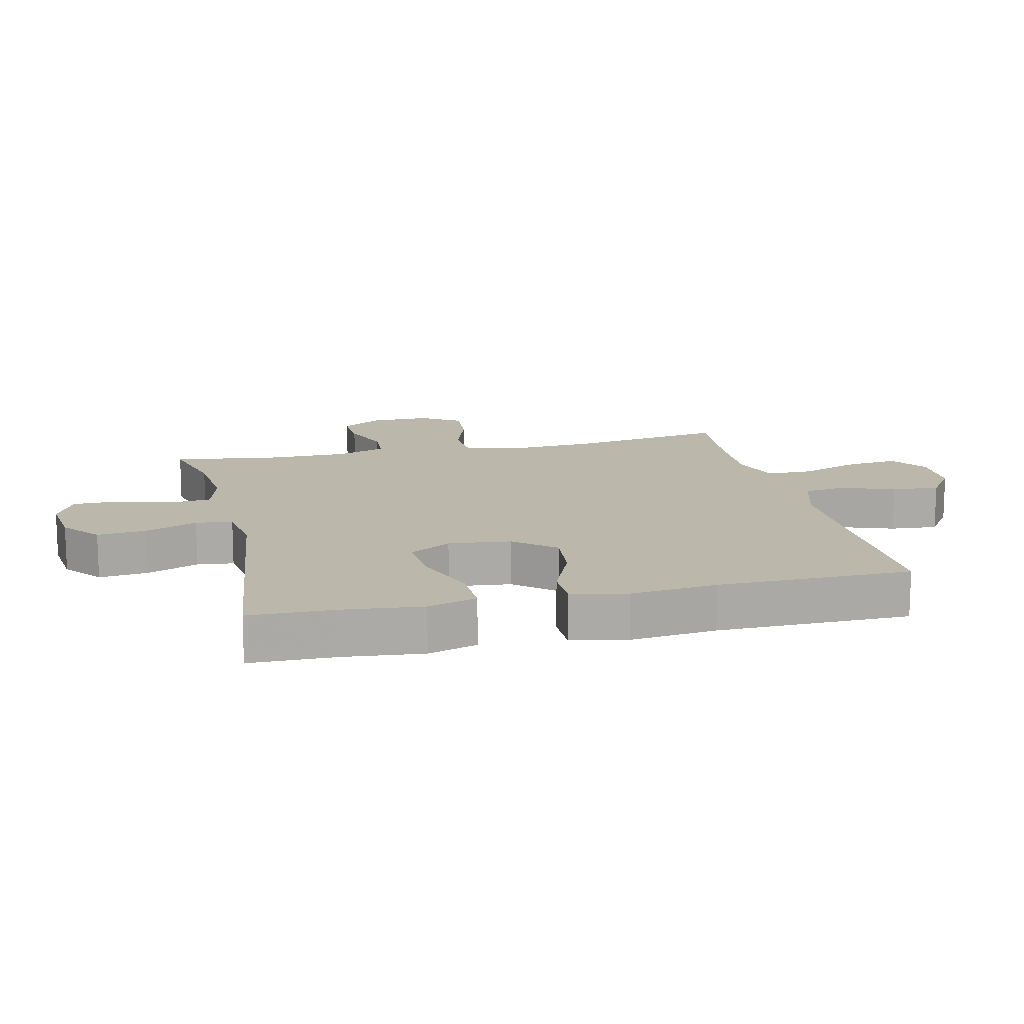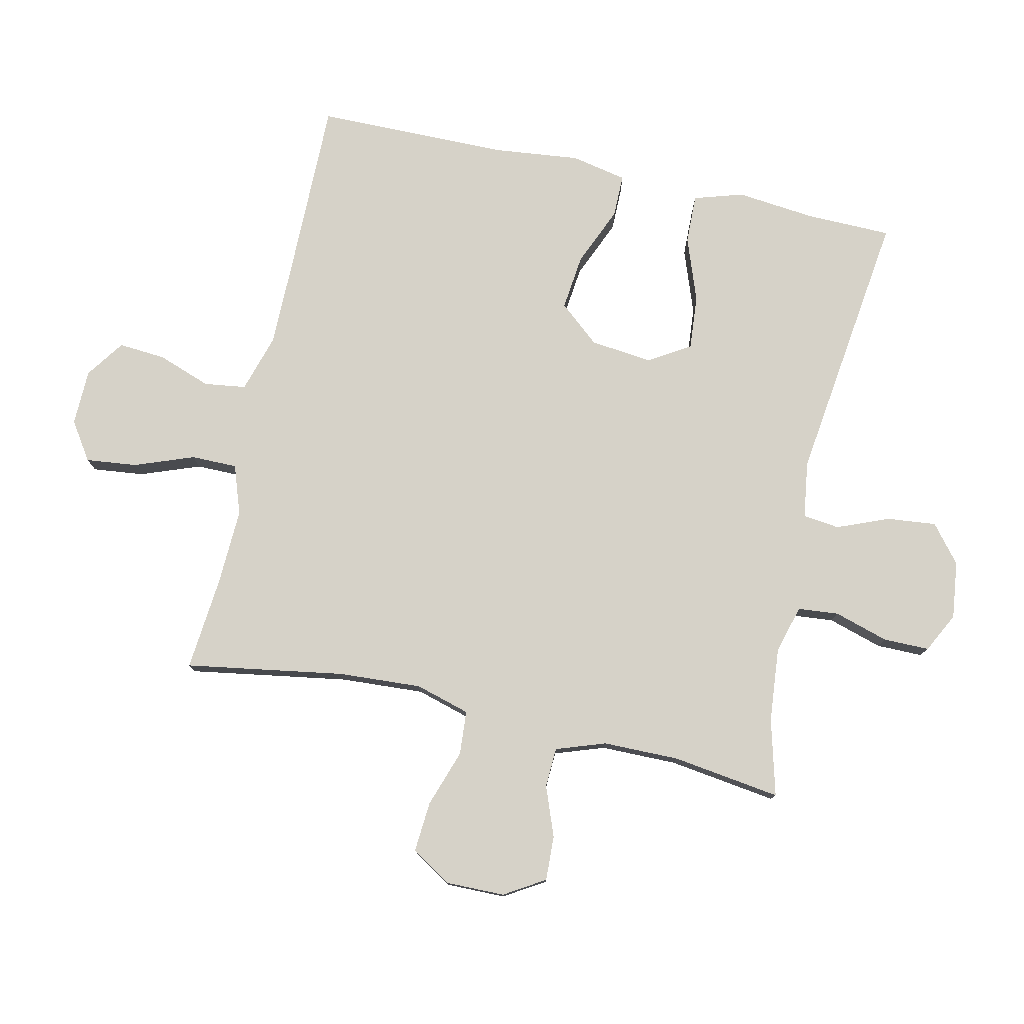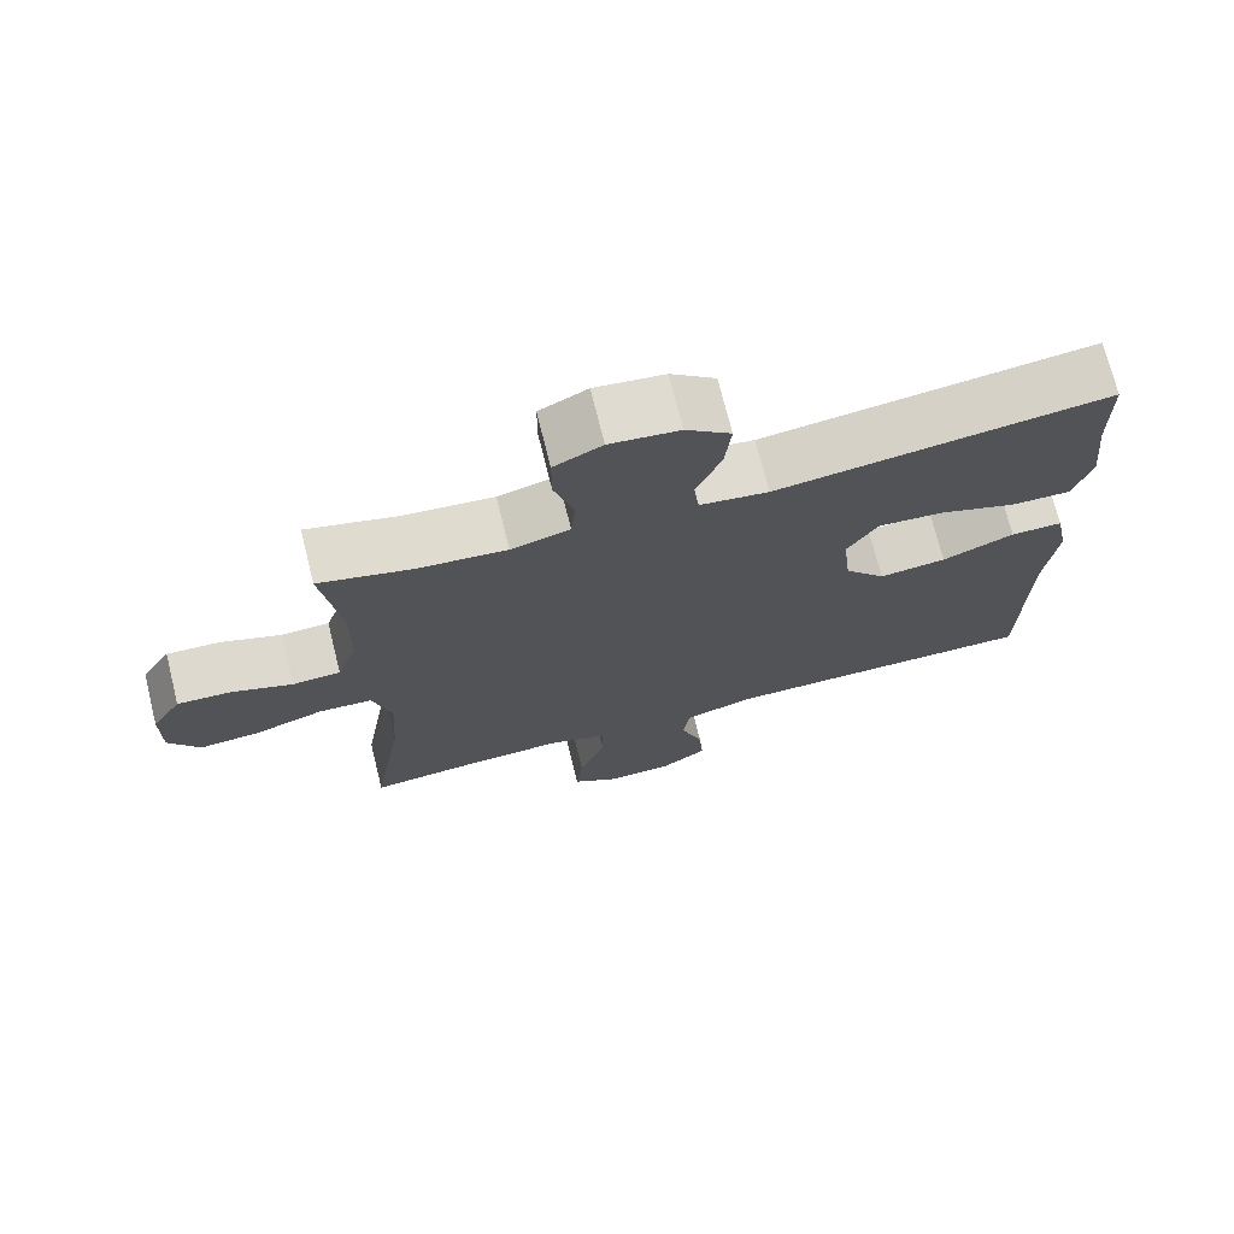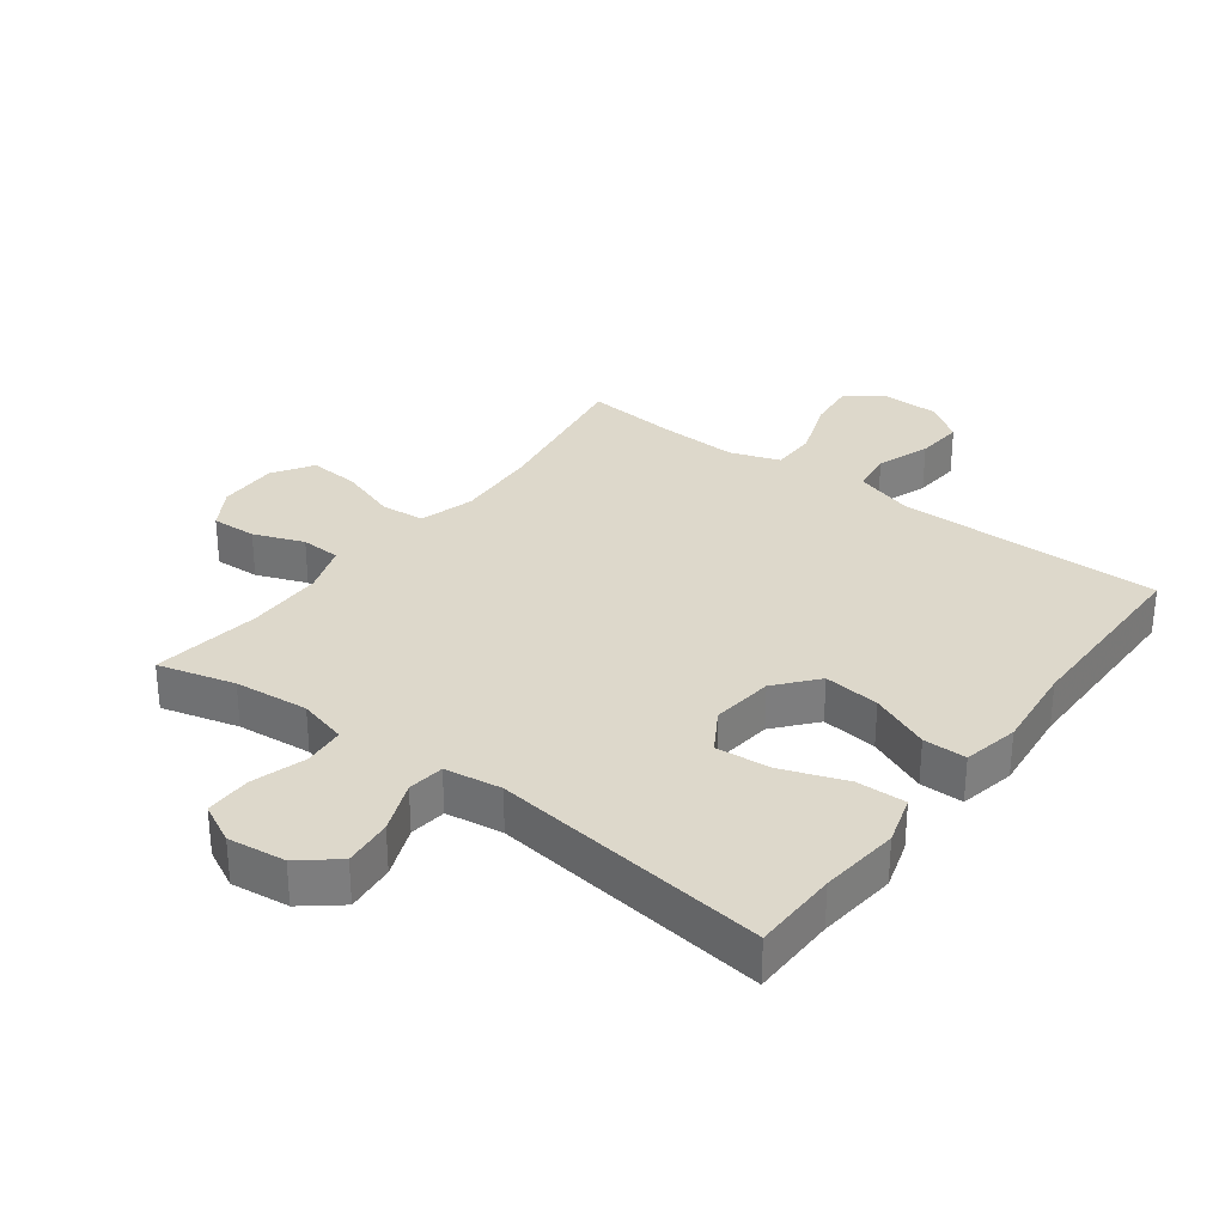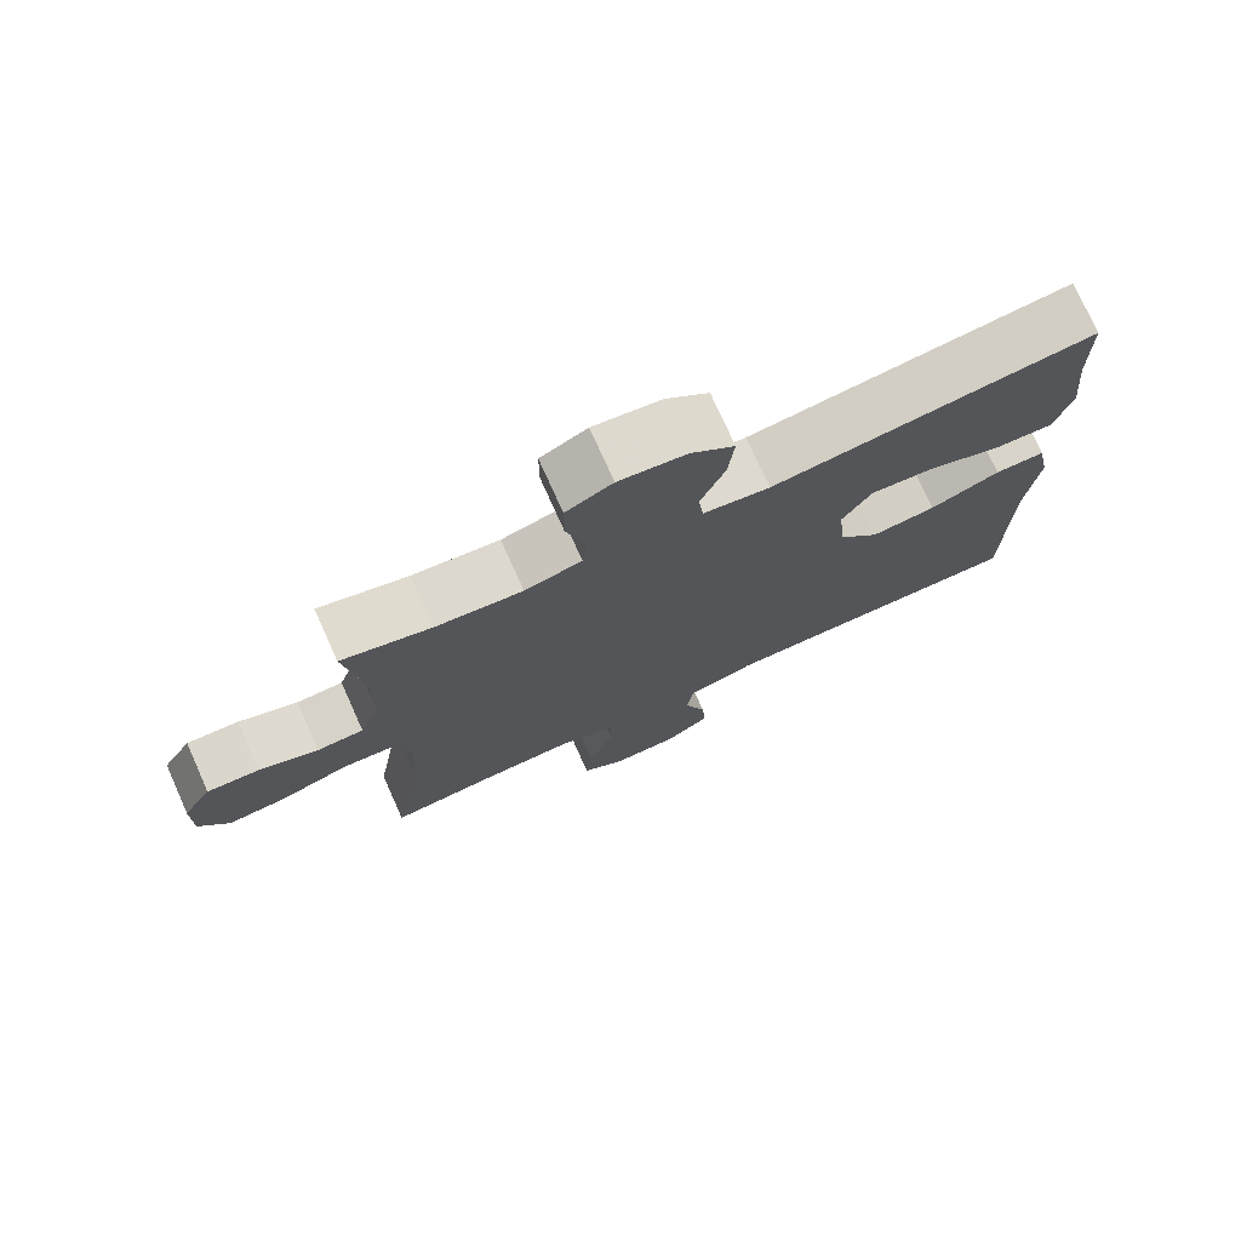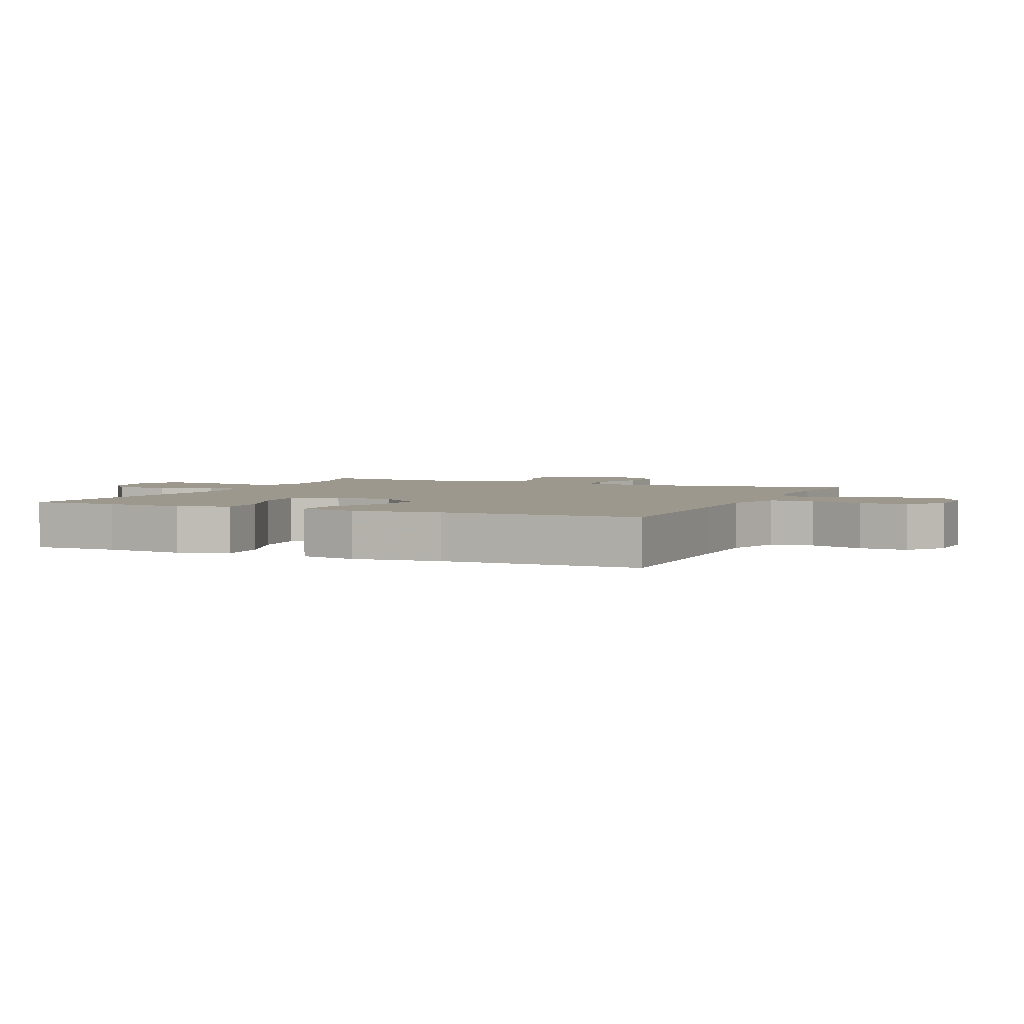
<metadata>
{"format":"obj","ext":"obj","renderer":"f3d","projection":"perspective","resolution":1024,"background":"white","views":[{"elev":14.3,"azim":76.9,"up":"+Y"},{"elev":78.0,"azim":-77.5,"up":"+Y"},{"elev":72.5,"azim":-14.0,"up":"+Z"},{"elev":31.1,"azim":36.9,"up":"+Y"},{"elev":75.4,"azim":-24.2,"up":"+Z"},{"elev":3.2,"azim":113.8,"up":"+Y"}]}
</metadata>
<code>
v -0.5 0.07 -0.5
v -0.459 0.07 -0.249
v -0.451 0.07 -0.117
v -0.476 0.07 -0.03
v -0.546 0.07 -0.025
v -0.637 0.07 -0.056
v -0.717 0.07 -0.062
v -0.757 0.07 0.001
v -0.756 0.07 0.095
v -0.717 0.07 0.159
v -0.646 0.07 0.156
v -0.567 0.07 0.126
v -0.504 0.07 0.129
v -0.477 0.07 0.207
v -0.476 0.07 0.328
v -0.5 0.07 0.5
v -0.379 0.07 0.468
v -0.262 0.07 0.457
v -0.185 0.07 0.478
v -0.179 0.07 0.543
v -0.205 0.07 0.629
v -0.205 0.07 0.702
v -0.142 0.07 0.734
v -0.051 0.07 0.723
v 0.008 0.07 0.675
v 0 0.07 0.597
v -0.033 0.07 0.515
v -0.026 0.07 0.457
v 0.064 0.07 0.444
v 0.5 0.07 0.5
v 0.502 0.07 0.365
v 0.515 0.07 0.24
v 0.491 0.07 0.162
v 0.413 0.07 0.164
v 0.311 0.07 0.201
v 0.225 0.07 0.208
v 0.185 0.07 0.142
v 0.196 0.07 0.044
v 0.25 0.07 -0.02
v 0.338 0.07 -0.01
v 0.432 0.07 0.03
v 0.5 0.07 0.03
v 0.518 0.07 -0.058
v 0.503 0.07 -0.195
v 0.5 0.07 -0.5
v 0.216 0.07 -0.498
v 0.08 0.07 -0.498
v -0.012 0.07 -0.526
v -0.021 0.07 -0.592
v 0.009 0.07 -0.676
v 0.015 0.07 -0.751
v -0.046 0.07 -0.794
v -0.135 0.07 -0.796
v -0.195 0.07 -0.756
v -0.186 0.07 -0.675
v -0.151 0.07 -0.581
v -0.151 0.07 -0.508
v -0.229 0.07 -0.481
v -0.351 0.07 -0.486
v -0.5 0 -0.5
v -0.459 0 -0.249
v -0.451 0 -0.117
v -0.476 0 -0.03
v -0.546 0 -0.025
v -0.637 0 -0.056
v -0.717 0 -0.062
v -0.757 0 0.001
v -0.756 0 0.095
v -0.717 0 0.159
v -0.646 0 0.156
v -0.567 0 0.126
v -0.504 0 0.129
v -0.477 0 0.207
v -0.476 0 0.328
v -0.5 0 0.5
v -0.379 0 0.468
v -0.262 0 0.457
v -0.185 0 0.478
v -0.179 0 0.543
v -0.205 0 0.629
v -0.205 0 0.702
v -0.142 0 0.734
v -0.051 0 0.723
v 0.008 0 0.675
v 0 0 0.597
v -0.033 0 0.515
v -0.026 0 0.457
v 0.064 0 0.444
v 0.5 0 0.5
v 0.502 0 0.365
v 0.515 0 0.24
v 0.491 0 0.162
v 0.413 0 0.164
v 0.311 0 0.201
v 0.225 0 0.208
v 0.185 0 0.142
v 0.196 0 0.044
v 0.25 0 -0.02
v 0.338 0 -0.01
v 0.432 0 0.03
v 0.5 0 0.03
v 0.518 0 -0.058
v 0.503 0 -0.195
v 0.5 0 -0.5
v 0.216 0 -0.498
v 0.08 0 -0.498
v -0.012 0 -0.526
v -0.021 0 -0.592
v 0.009 0 -0.676
v 0.015 0 -0.751
v -0.046 0 -0.794
v -0.135 0 -0.796
v -0.195 0 -0.756
v -0.186 0 -0.675
v -0.151 0 -0.581
v -0.151 0 -0.508
v -0.229 0 -0.481
v -0.351 0 -0.486
f 53 54 55 56
f 53 56 57
f 52 53 57
f 49 50 51 52
f 49 52 57
f 48 49 57
f 47 48 57 58
f 44 45 46
f 44 46 47 58
f 40 41 42 43
f 39 40 43 44
f 32 33 34 35
f 31 32 35 36
f 29 30 31 36
f 28 29 36 37
f 24 25 26 27
f 22 23 24 27
f 20 21 22 27
f 19 20 27 28
f 18 19 28 37
f 15 16 17
f 14 15 17 18
f 13 14 18 37
f 9 10 11 12
f 5 6 7 8
f 4 5 8 9
f 59 1 2
f 59 2 3
f 39 44 58 59
f 38 39 59 3
f 37 38 3 4
f 12 13 37
f 4 9 12 37
f 115 114 113 112
f 116 115 112
f 116 112 111
f 111 110 109 108
f 116 111 108
f 116 108 107
f 117 116 107 106
f 105 104 103
f 117 106 105 103
f 102 101 100 99
f 103 102 99 98
f 94 93 92 91
f 95 94 91 90
f 95 90 89 88
f 96 95 88 87
f 86 85 84 83
f 86 83 82 81
f 86 81 80 79
f 87 86 79 78
f 96 87 78 77
f 76 75 74
f 77 76 74 73
f 96 77 73 72
f 71 70 69 68
f 67 66 65 64
f 68 67 64 63
f 61 60 118
f 62 61 118
f 118 117 103 98
f 62 118 98 97
f 63 62 97 96
f 96 72 71
f 96 71 68 63
f 1 60 61 2
f 2 61 62 3
f 3 62 63 4
f 4 63 64 5
f 5 64 65 6
f 6 65 66 7
f 7 66 67 8
f 8 67 68 9
f 9 68 69 10
f 10 69 70 11
f 11 70 71 12
f 12 71 72 13
f 13 72 73 14
f 14 73 74 15
f 15 74 75 16
f 16 75 76 17
f 17 76 77 18
f 18 77 78 19
f 19 78 79 20
f 20 79 80 21
f 21 80 81 22
f 22 81 82 23
f 23 82 83 24
f 24 83 84 25
f 25 84 85 26
f 26 85 86 27
f 27 86 87 28
f 28 87 88 29
f 29 88 89 30
f 30 89 90 31
f 31 90 91 32
f 32 91 92 33
f 33 92 93 34
f 34 93 94 35
f 35 94 95 36
f 36 95 96 37
f 37 96 97 38
f 38 97 98 39
f 39 98 99 40
f 40 99 100 41
f 41 100 101 42
f 42 101 102 43
f 43 102 103 44
f 44 103 104 45
f 45 104 105 46
f 46 105 106 47
f 47 106 107 48
f 48 107 108 49
f 49 108 109 50
f 50 109 110 51
f 51 110 111 52
f 52 111 112 53
f 53 112 113 54
f 54 113 114 55
f 55 114 115 56
f 56 115 116 57
f 57 116 117 58
f 58 117 118 59
f 59 118 60 1

</code>
